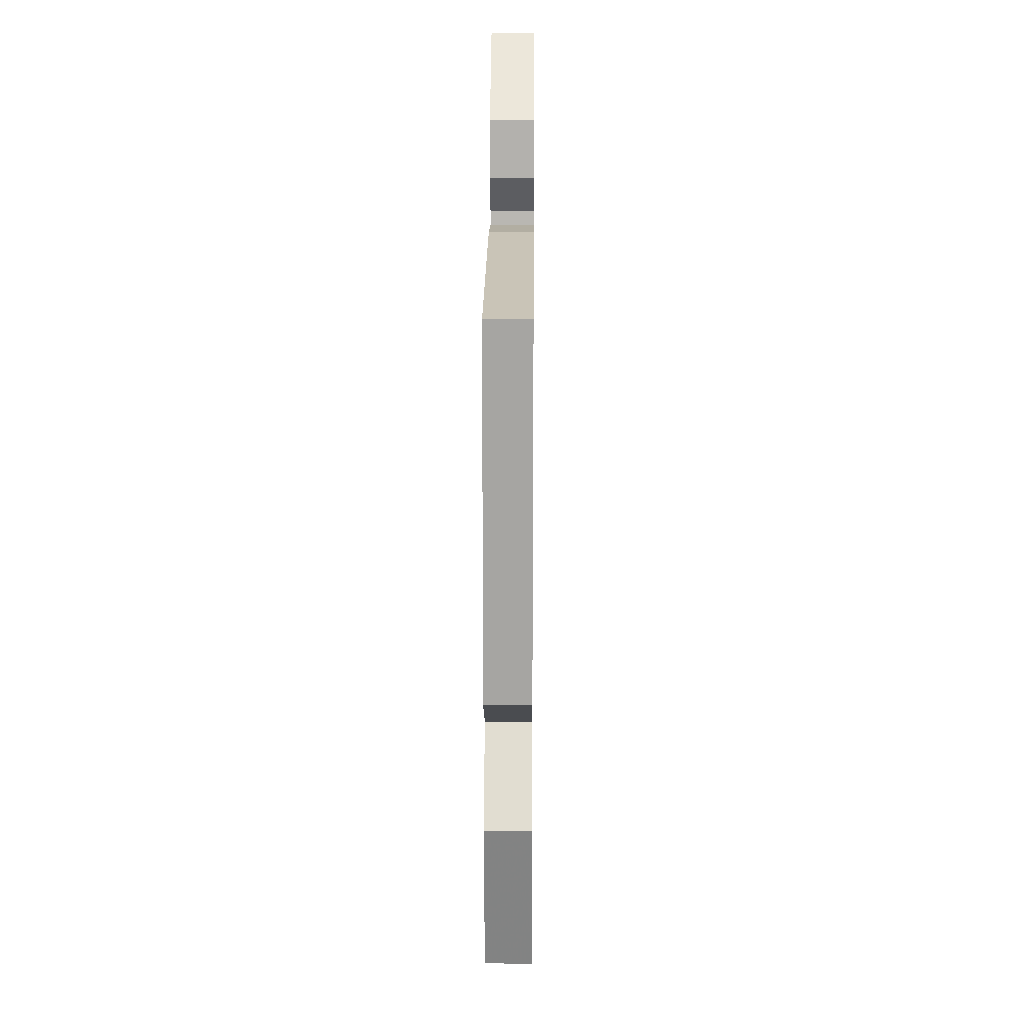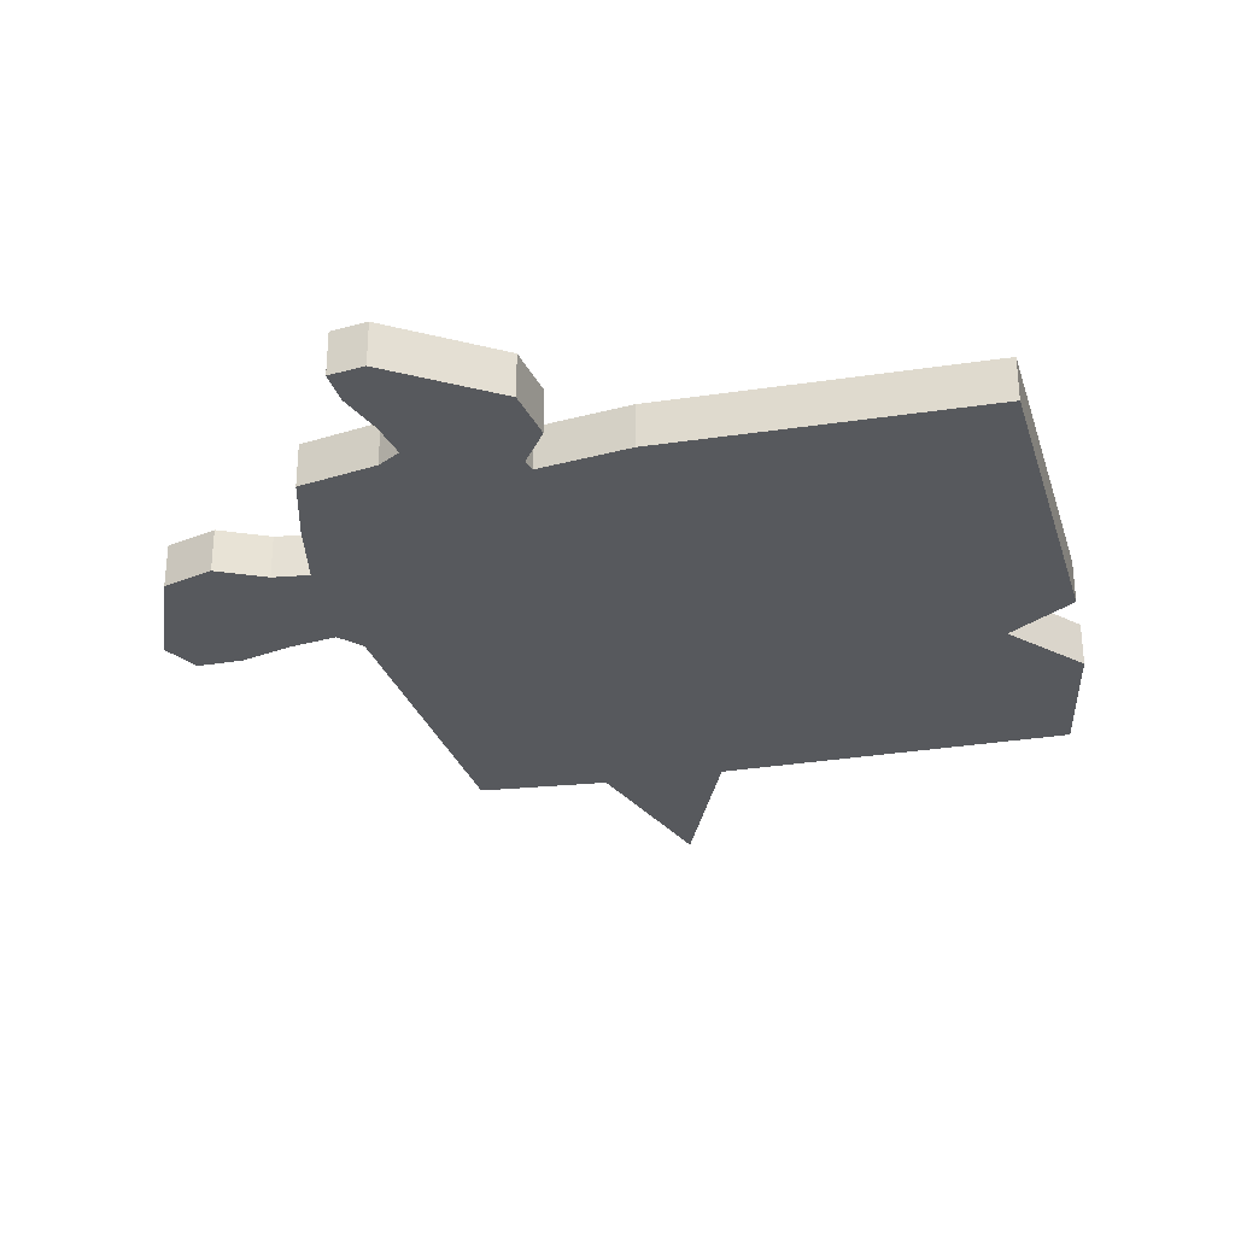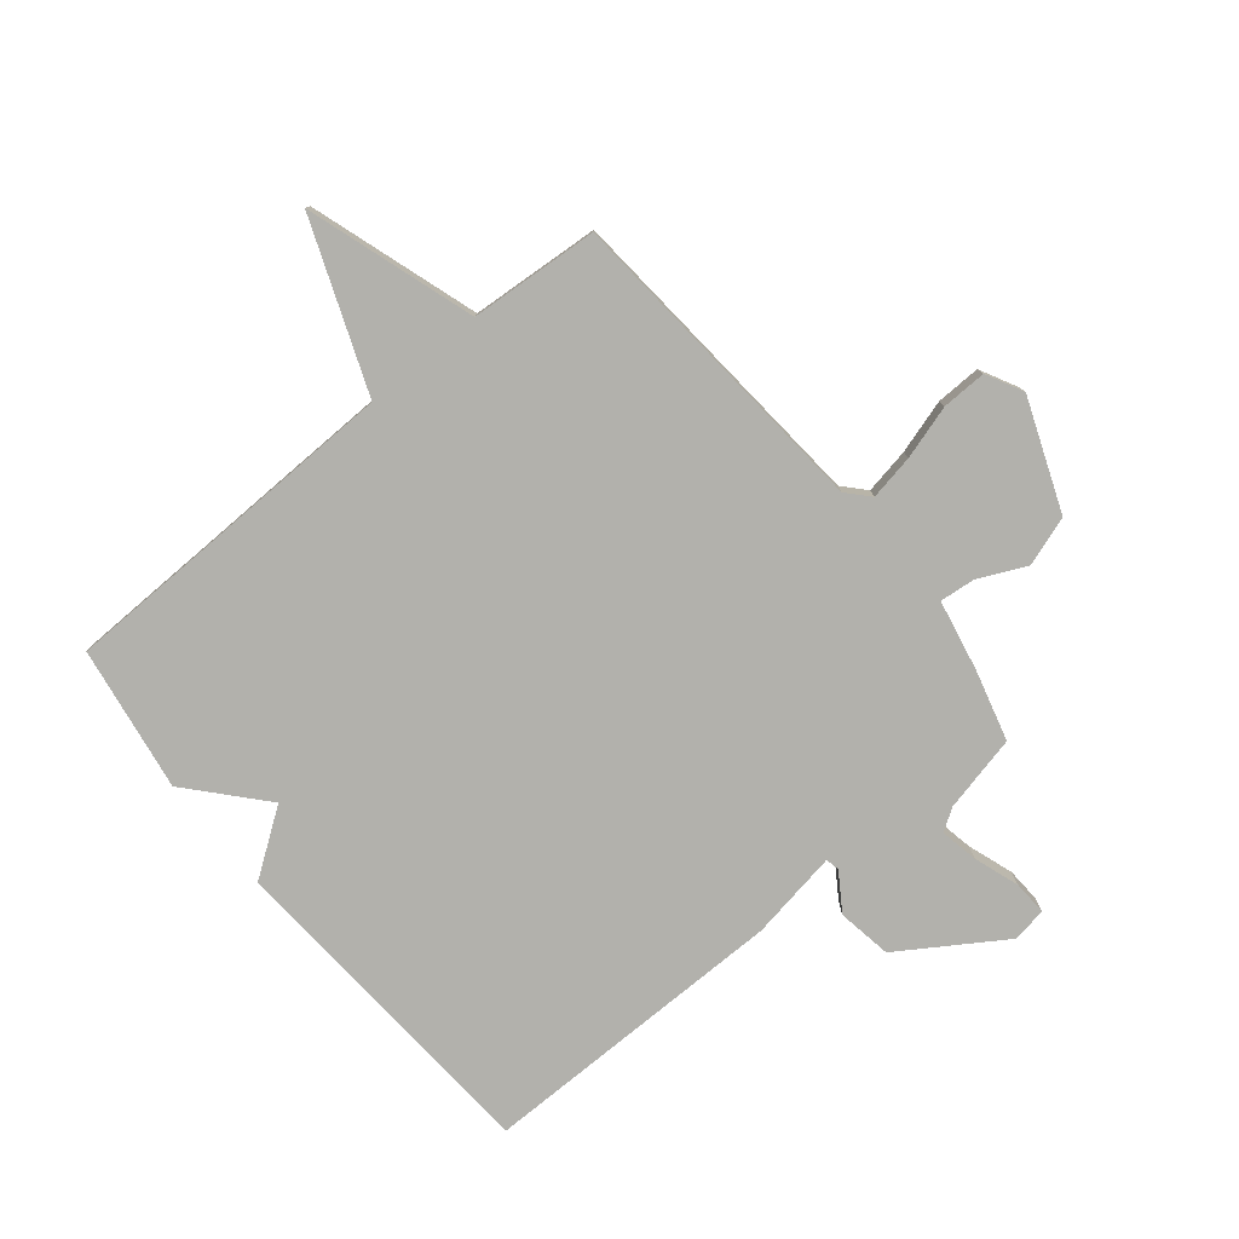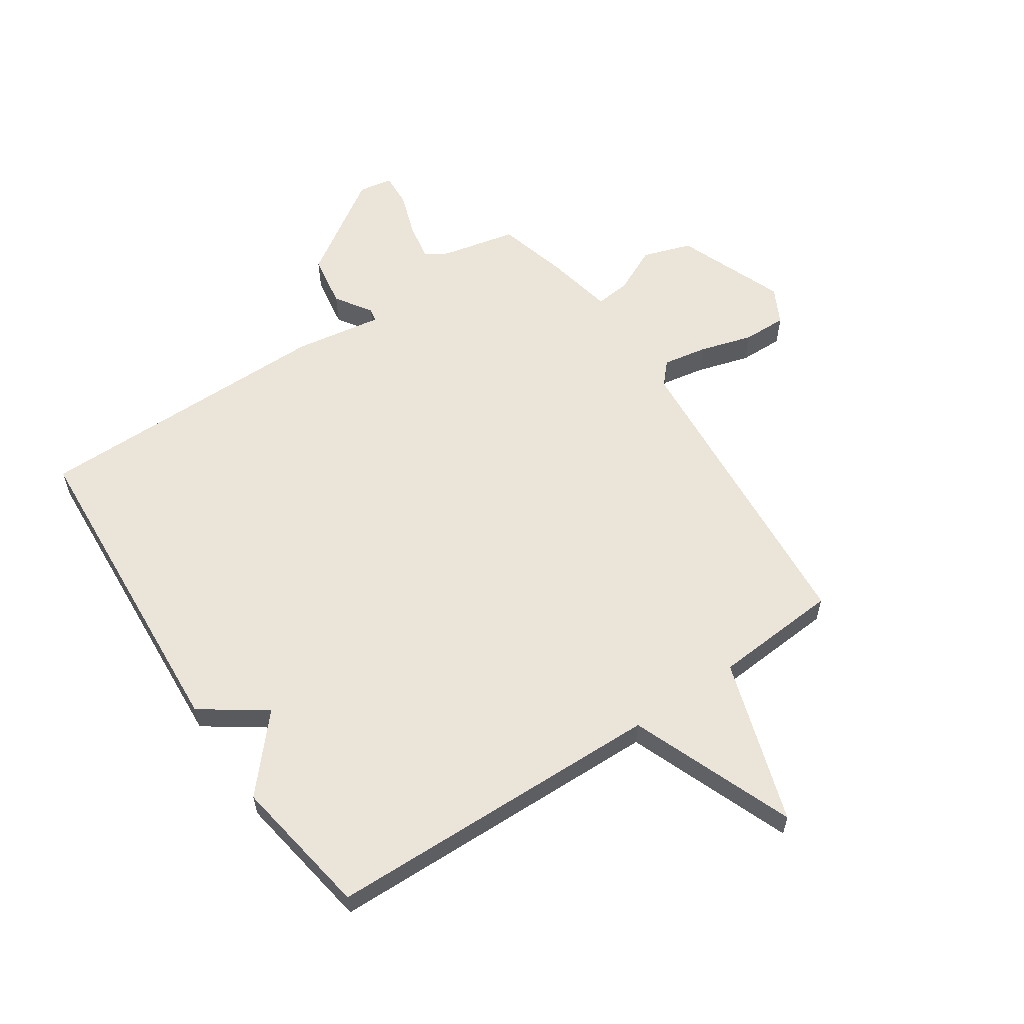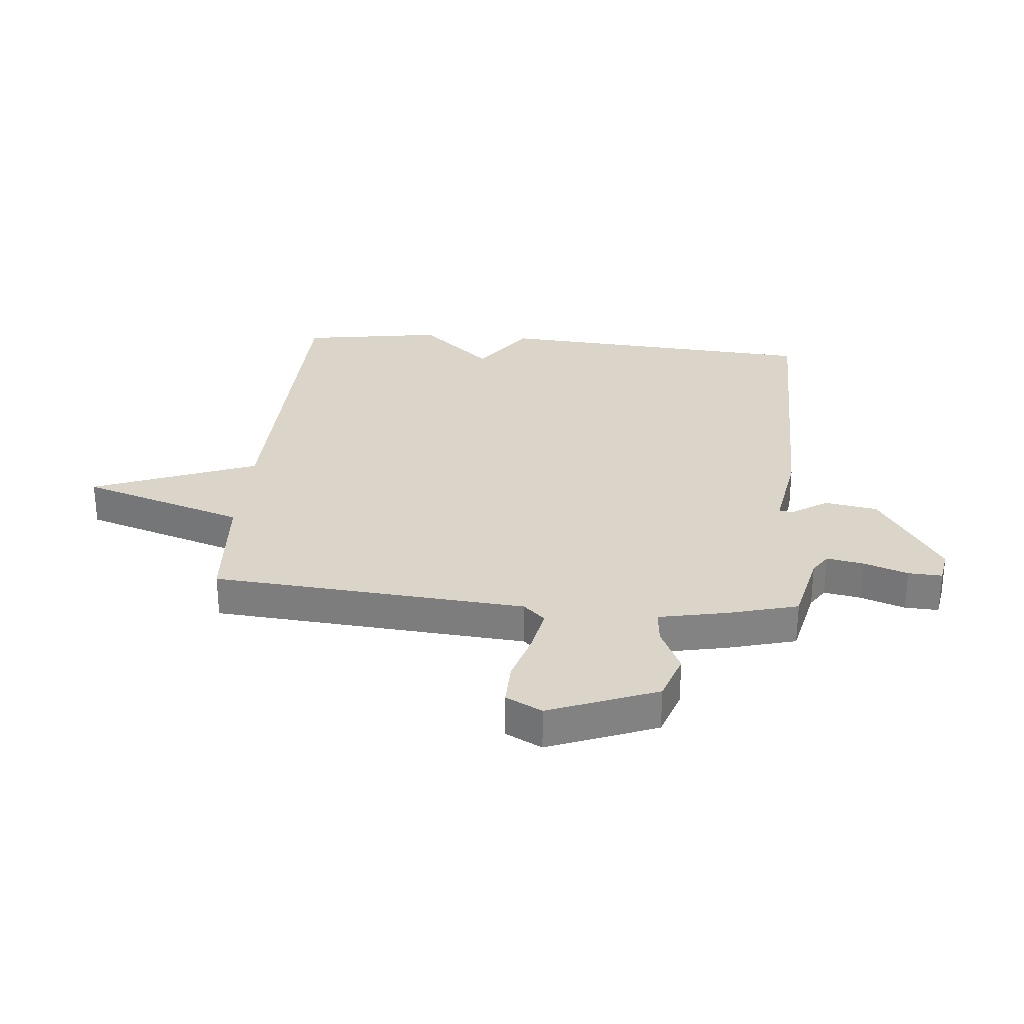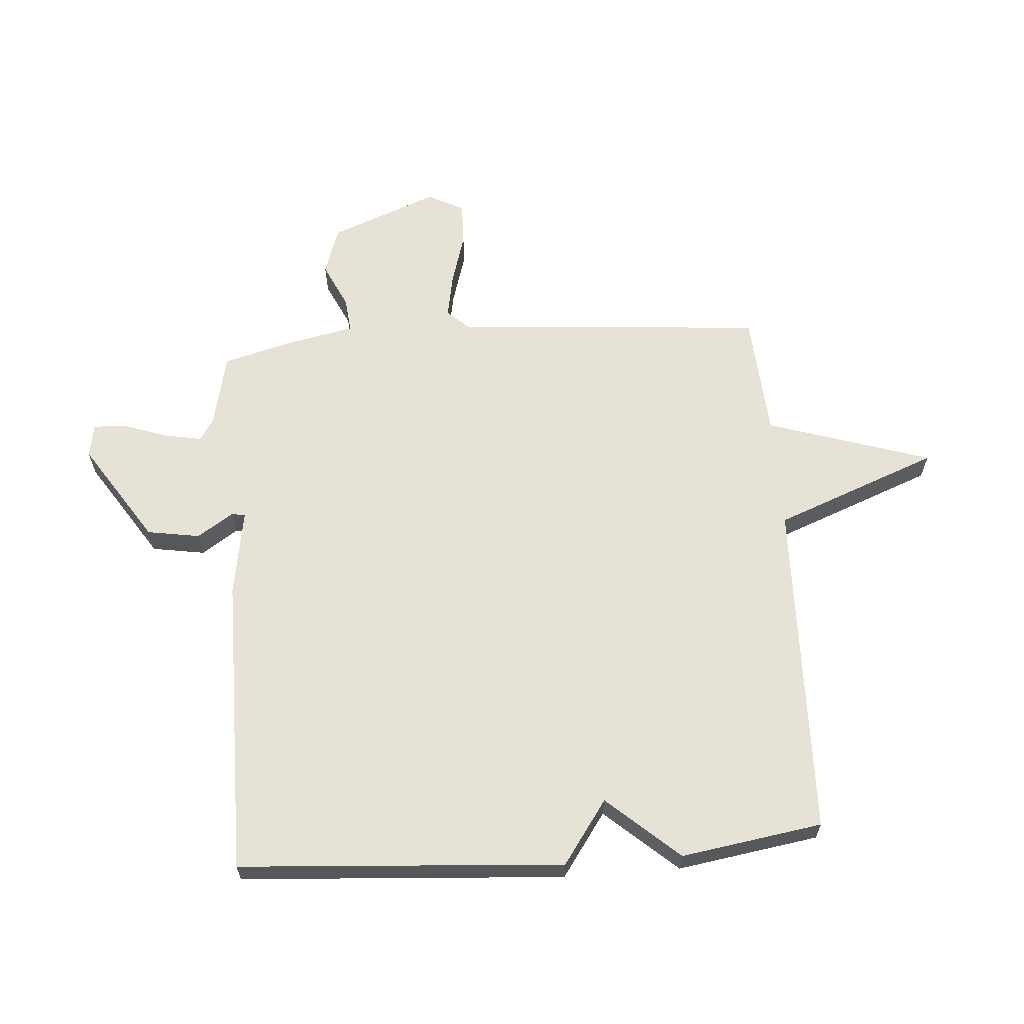
<metadata>
{"format":"obj","ext":"obj","renderer":"f3d","projection":"perspective","resolution":1024,"background":"white","views":[{"elev":20.1,"azim":90.5,"up":"+Z"},{"elev":-29.3,"azim":12.3,"up":"+Y"},{"elev":-78.9,"azim":-140.7,"up":"+Y"},{"elev":59.2,"azim":145.9,"up":"+Y"},{"elev":29.2,"azim":-84.8,"up":"+Y"},{"elev":63.1,"azim":85.7,"up":"+Y"}]}
</metadata>
<code>
v -0.5 0.07 0.5
v -0.372 0.07 0.529
v -0.335 0.07 0.553
v -0.347 0.07 0.617
v -0.373 0.07 0.692
v -0.376 0.07 0.75
v -0.318 0.07 0.76
v -0.147 0.07 0.649
v -0.132 0.07 0.558
v -0.173 0.07 0.496
v -0.168 0.07 0.473
v -0.018 0.07 0.498
v 0.5 0.07 0.5
v 0.538 0.07 -0.057
v 0.429 0.07 -0.134
v 0.538 0.07 -0.257
v 0.5 0.07 -0.5
v -0.084 0.07 -0.515
v -0.193 0.07 -0.797
v -0.284 0.07 -0.515
v -0.5 0.07 -0.5
v -0.543 0.07 0.037
v -0.577 0.07 0.074
v -0.653 0.07 0.06
v -0.743 0.07 0.033
v -0.818 0.07 0.031
v -0.85 0.07 0.093
v -0.778 0.07 0.278
v -0.695 0.07 0.306
v -0.616 0.07 0.269
v -0.556 0.07 0.263
v -0.532 0.07 0.381
v -0.5 0 0.5
v -0.372 0 0.529
v -0.335 0 0.553
v -0.347 0 0.617
v -0.373 0 0.692
v -0.376 0 0.75
v -0.318 0 0.76
v -0.147 0 0.649
v -0.132 0 0.558
v -0.173 0 0.496
v -0.168 0 0.473
v -0.018 0 0.498
v 0.5 0 0.5
v 0.538 0 -0.057
v 0.429 0 -0.134
v 0.538 0 -0.257
v 0.5 0 -0.5
v -0.084 0 -0.515
v -0.193 0 -0.797
v -0.284 0 -0.515
v -0.5 0 -0.5
v -0.543 0 0.037
v -0.577 0 0.074
v -0.653 0 0.06
v -0.743 0 0.033
v -0.818 0 0.031
v -0.85 0 0.093
v -0.778 0 0.278
v -0.695 0 0.306
v -0.616 0 0.269
v -0.556 0 0.263
v -0.532 0 0.381
f 31 32 1 2
f 28 29 30
f 27 28 30
f 26 27 30
f 25 26 30
f 24 25 30
f 23 24 30 31
f 31 2 3
f 23 31 3
f 22 23 3
f 20 21 22 3
f 18 19 20 3
f 18 3 4
f 17 18 4
f 16 17 4
f 15 16 4
f 13 14 15
f 12 13 15
f 11 12 15
f 8 9 10
f 7 8 10
f 6 7 10
f 5 6 10
f 4 5 10
f 4 10 11
f 4 11 15
f 34 33 64 63
f 62 61 60
f 62 60 59
f 62 59 58
f 62 58 57
f 62 57 56
f 63 62 56 55
f 35 34 63
f 35 63 55
f 35 55 54
f 35 54 53 52
f 35 52 51 50
f 36 35 50
f 36 50 49
f 36 49 48
f 36 48 47
f 47 46 45
f 47 45 44
f 47 44 43
f 42 41 40
f 42 40 39
f 42 39 38
f 42 38 37
f 42 37 36
f 43 42 36
f 47 43 36
f 1 33 34 2
f 2 34 35 3
f 3 35 36 4
f 4 36 37 5
f 5 37 38 6
f 6 38 39 7
f 7 39 40 8
f 8 40 41 9
f 9 41 42 10
f 10 42 43 11
f 11 43 44 12
f 12 44 45 13
f 13 45 46 14
f 14 46 47 15
f 15 47 48 16
f 16 48 49 17
f 17 49 50 18
f 18 50 51 19
f 19 51 52 20
f 20 52 53 21
f 21 53 54 22
f 22 54 55 23
f 23 55 56 24
f 24 56 57 25
f 25 57 58 26
f 26 58 59 27
f 27 59 60 28
f 28 60 61 29
f 29 61 62 30
f 30 62 63 31
f 31 63 64 32
f 32 64 33 1

</code>
